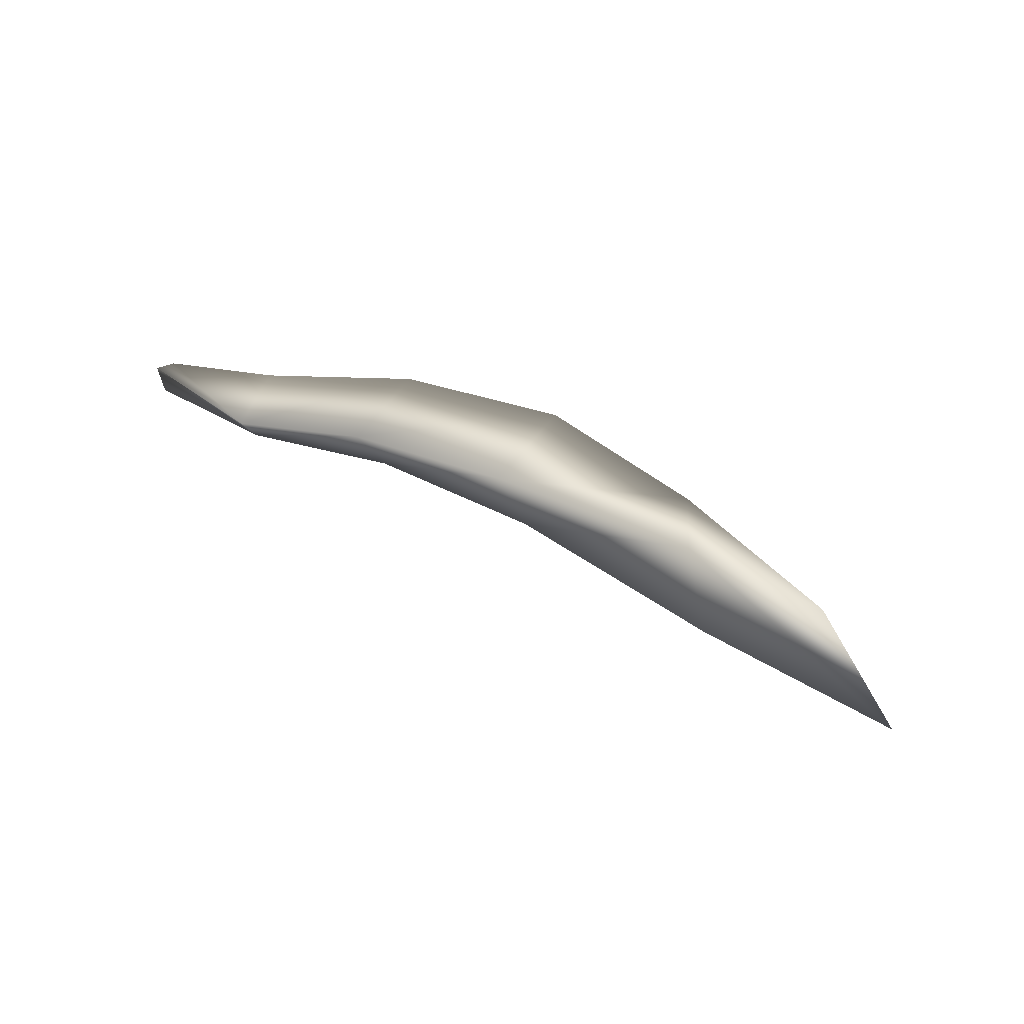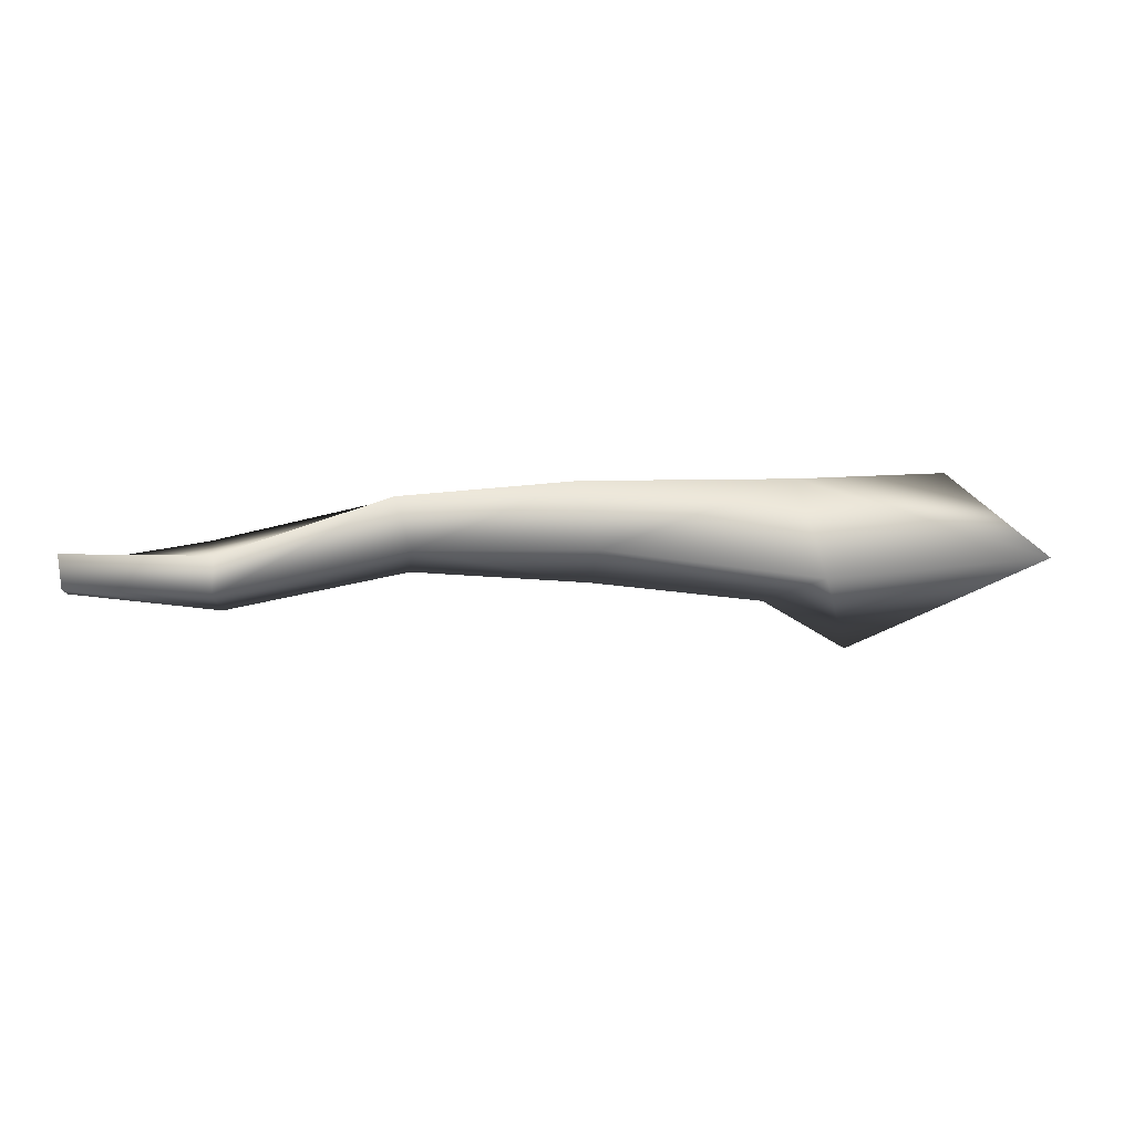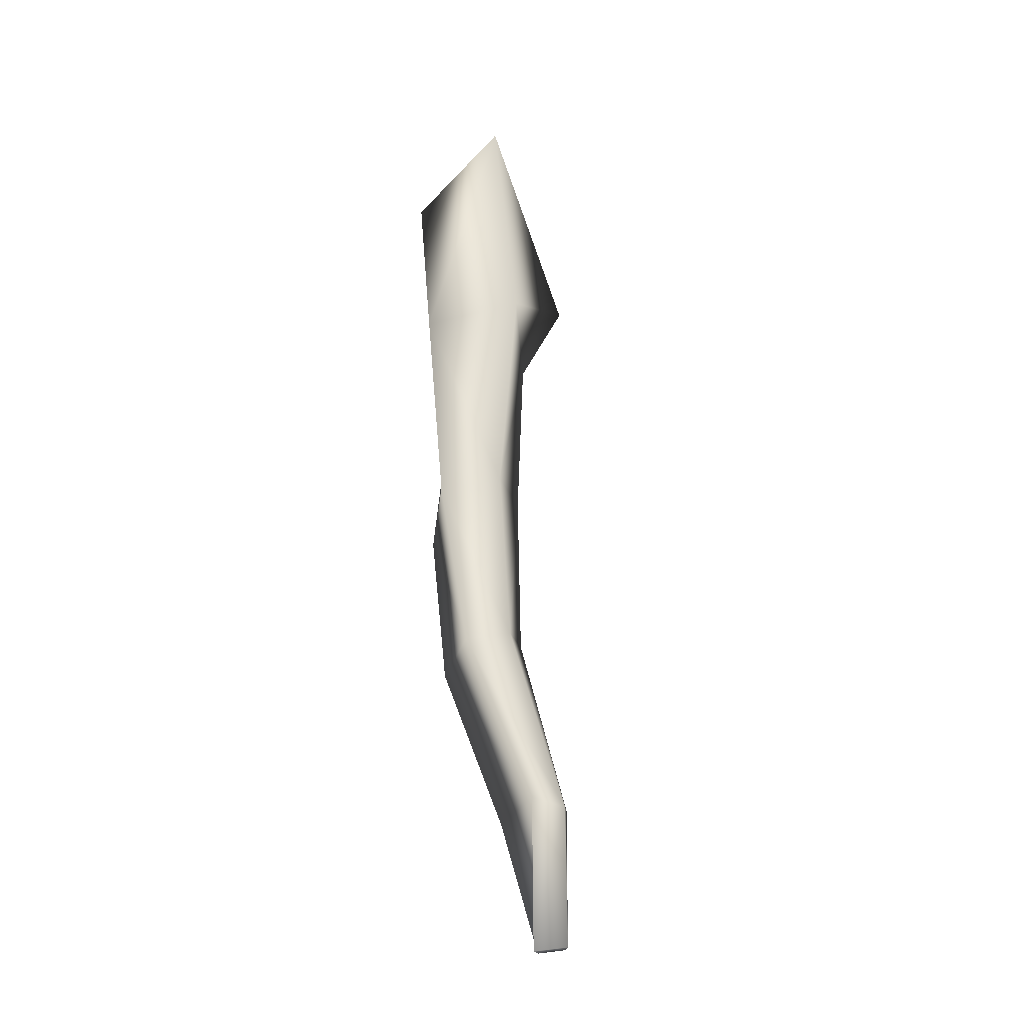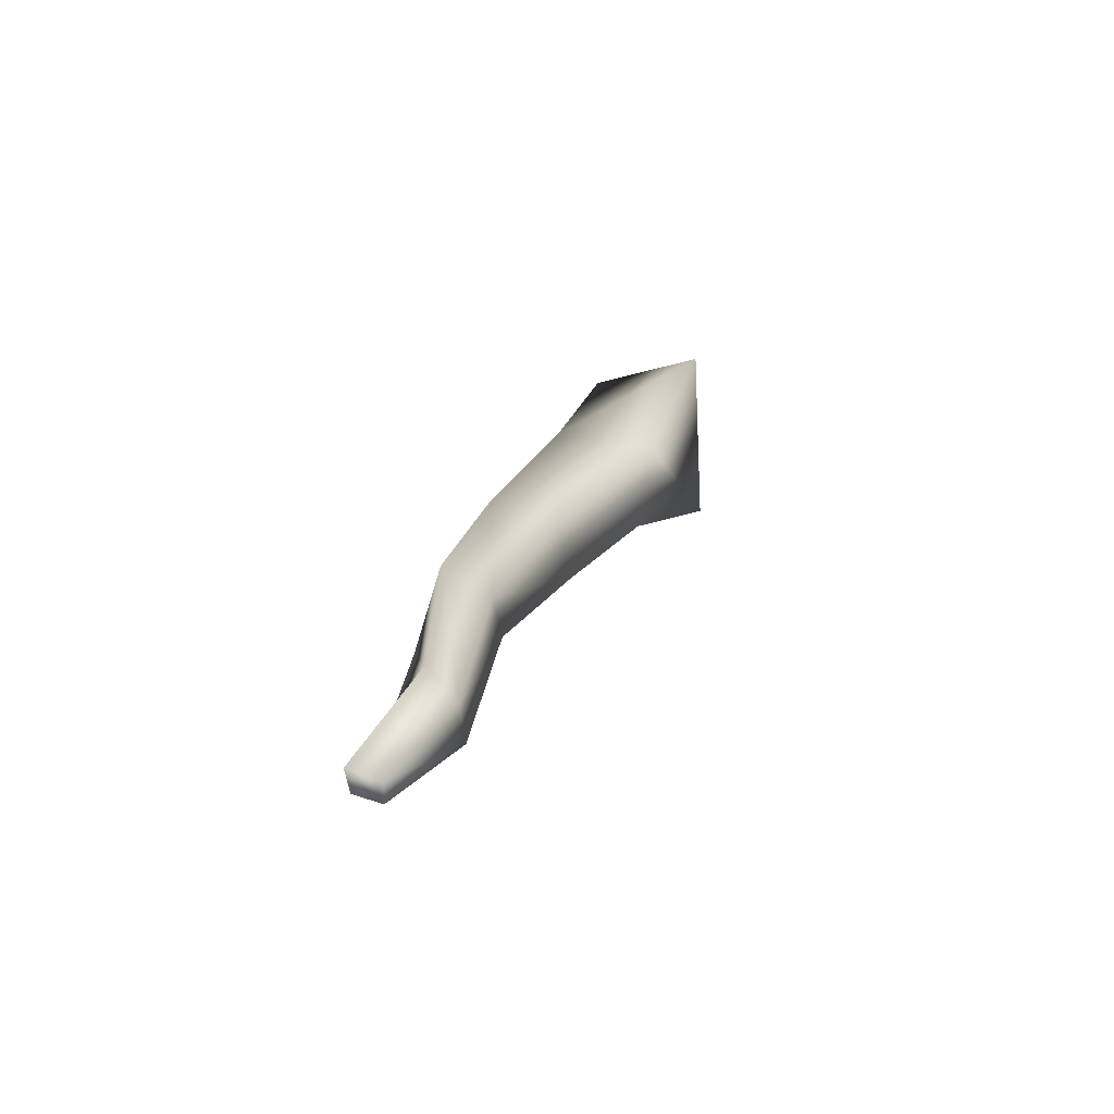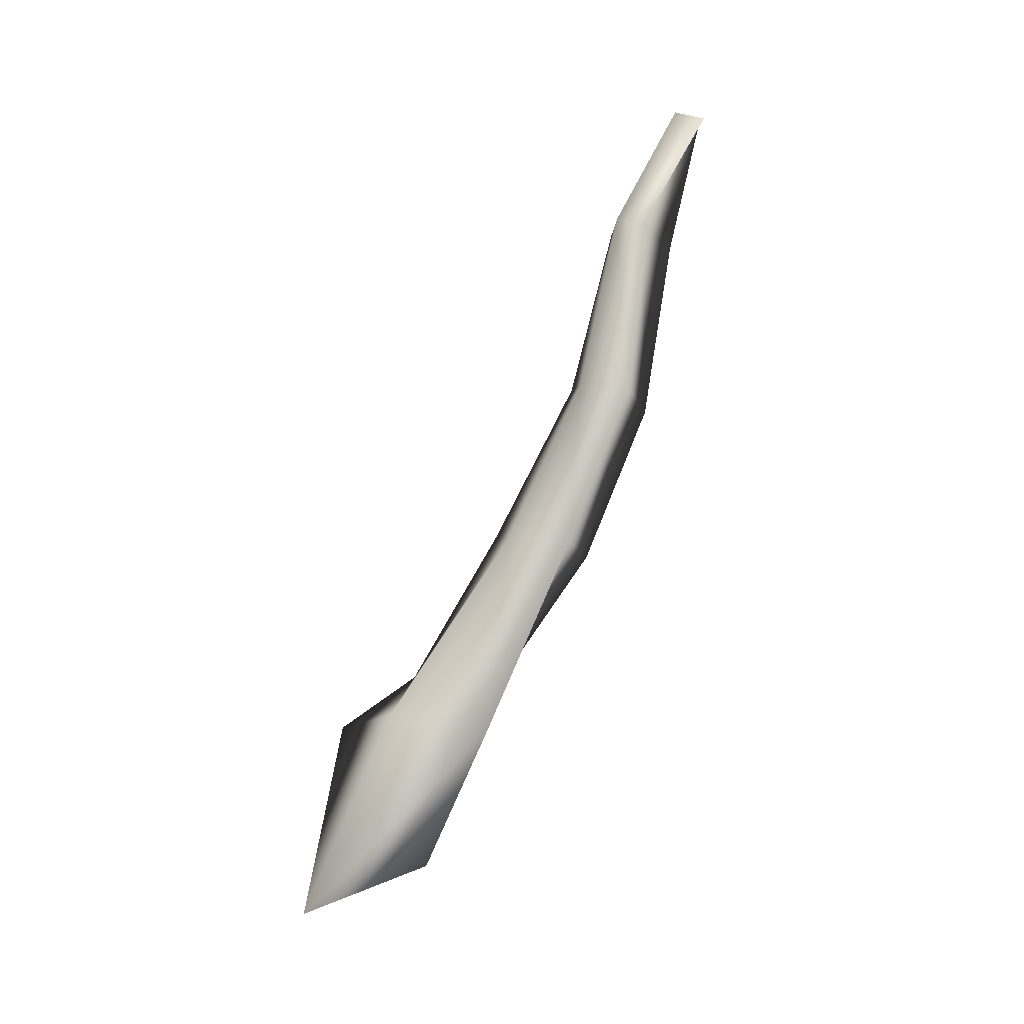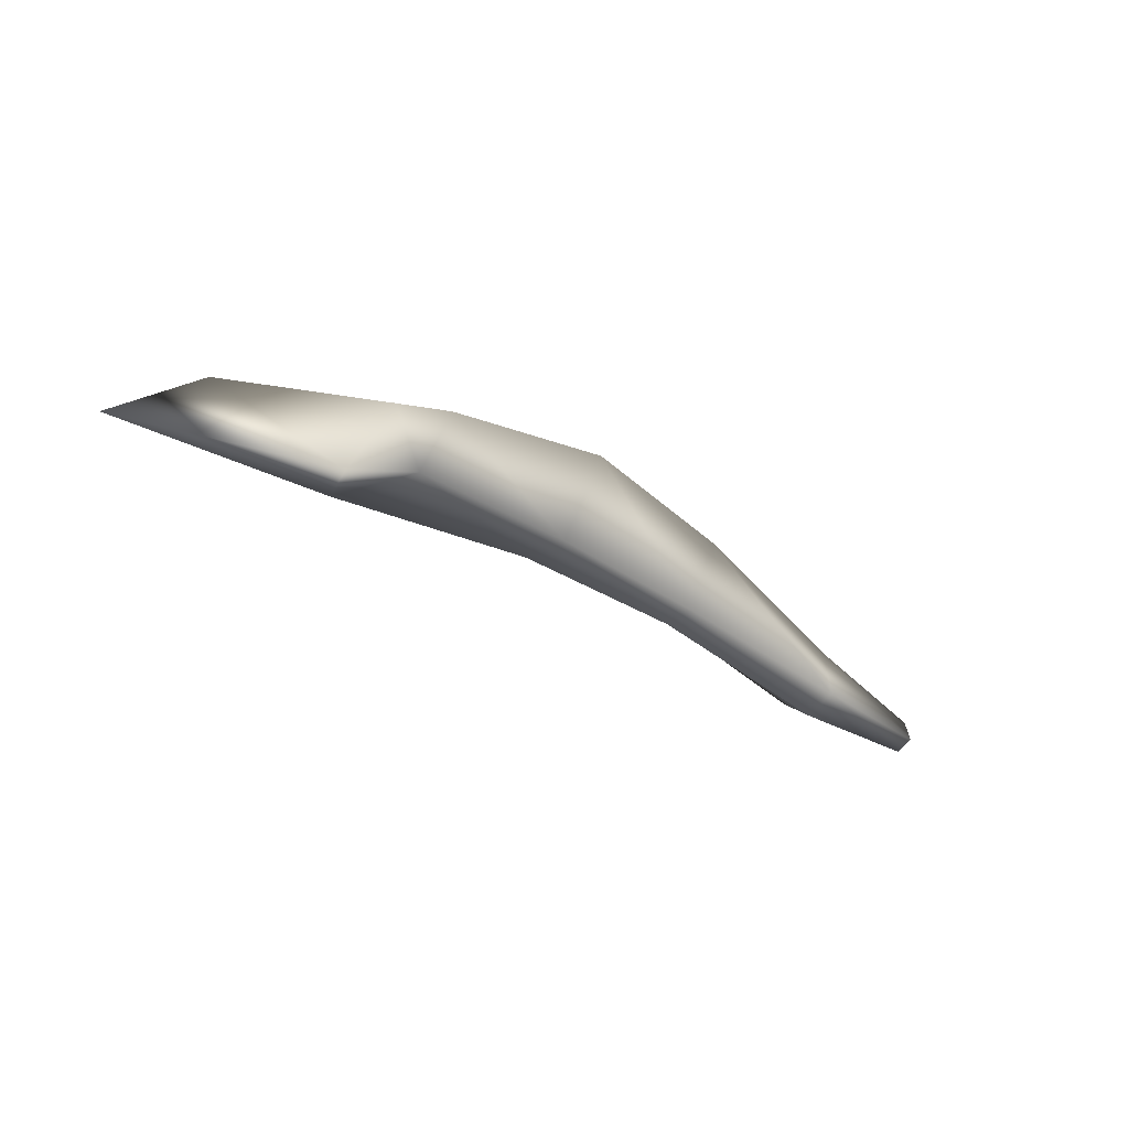
<metadata>
{"format":"obj","ext":"obj","renderer":"f3d","projection":"perspective","resolution":1024,"background":"white","views":[{"elev":33.8,"azim":40.3,"up":"+Y"},{"elev":75.7,"azim":-6.8,"up":"+Z"},{"elev":69.6,"azim":-98.0,"up":"+Z"},{"elev":32.5,"azim":-75.2,"up":"+Z"},{"elev":73.8,"azim":110.9,"up":"+Z"},{"elev":-44.3,"azim":149.9,"up":"+Y"}]}
</metadata>
<code>
v 6.058 -4.54 8.893
v 5.486 -3.908 8.886
v 4.773 -4.852 8.331
v 4.509 -4.142 8.325
v -0 -3.976 9.331
v 0.8501 -3.867 9.109
v 0 -3.949 9.49
v 0.9268 -4.073 9.499
v 1.964 -3.634 8.777
v 3.028 -3.672 8.448
v 4.118 -3.94 8.376
v 0.8849 -4.299 9.039
v 0 -4.152 9.299
v 2.049 -4.165 8.937
v 3.163 -4.303 8.678
v 4.276 -4.5 8.441
v 4.53 -3.851 8.95
v 3.154 -3.776 9.196
v 2.026 -3.802 9.396
v 0.8684 -4.275 9.324
v 0 -4.159 9.443
v 4.644 -4.502 8.879
v 3.243 -4.189 9.028
v 2.084 -4.098 9.189
f 2 1 3 4
f 9 14 12 6
f 10 15 14 9
f 11 16 15 10
f 4 3 16 11
f 18 17 11 10
f 19 18 10 9
f 8 19 9 6
f 2 4 11 17
f 23 22 17 18
f 24 23 18 19
f 20 24 19 8
f 14 24 20 12
f 15 23 24 14
f 1 2 17 22
f 16 22 23 15
f 3 1 22 16
f 21 7 5 13
f 8 6 5 7
f 20 8 7 21
f 12 20 21 13
f 6 12 13 5

</code>
